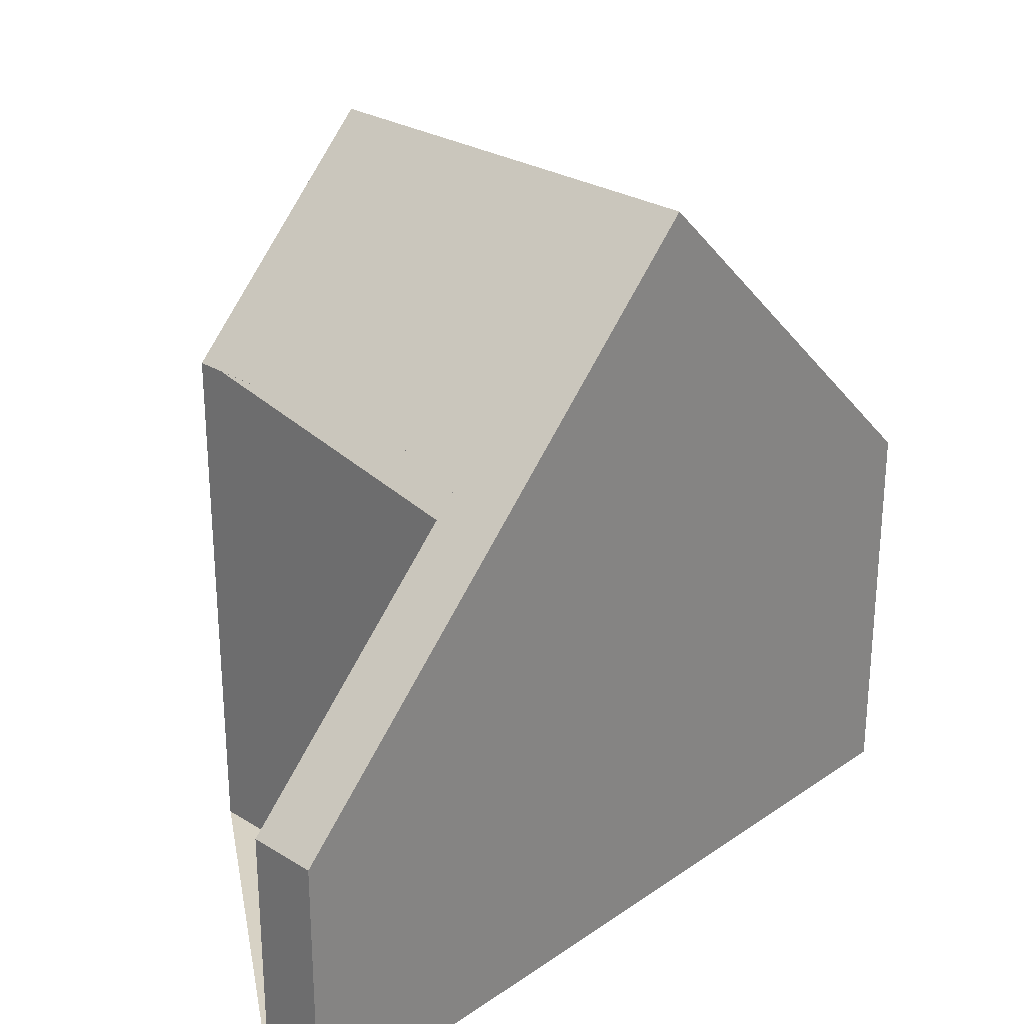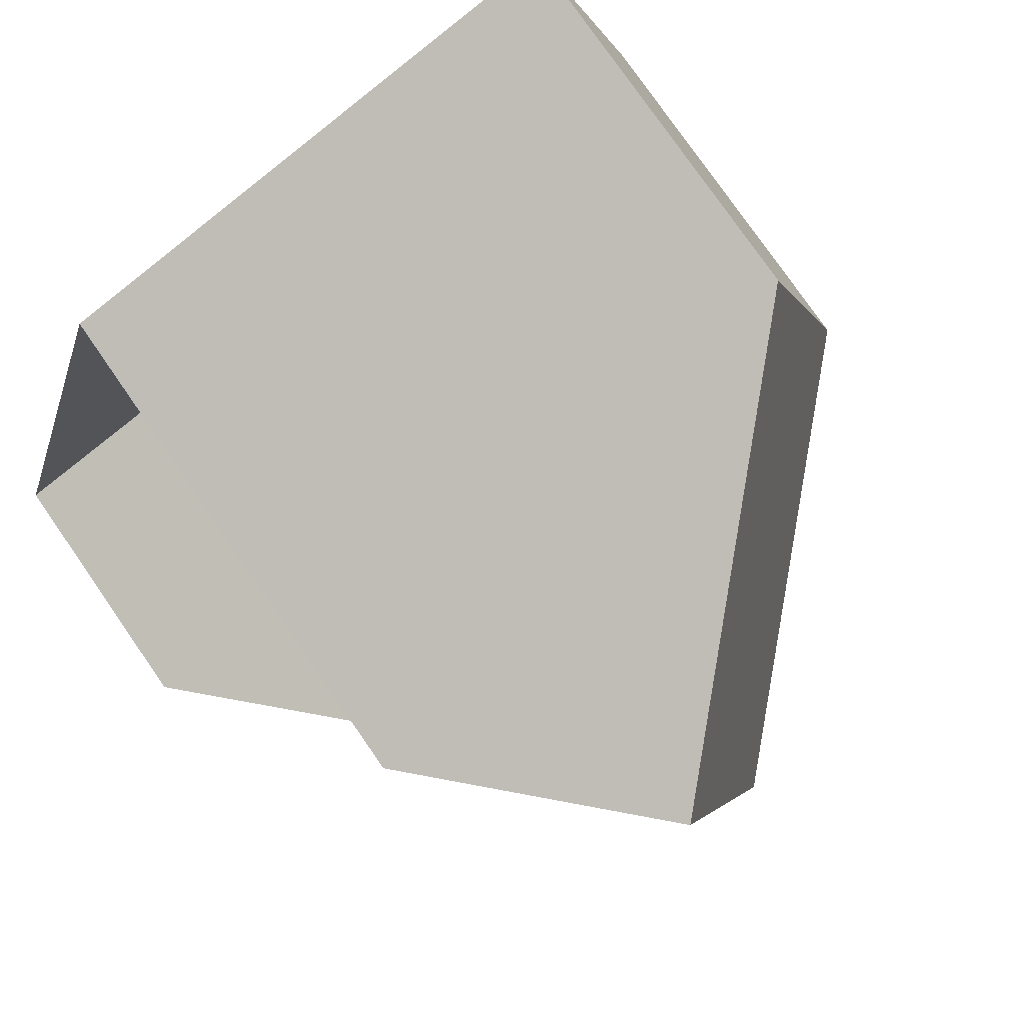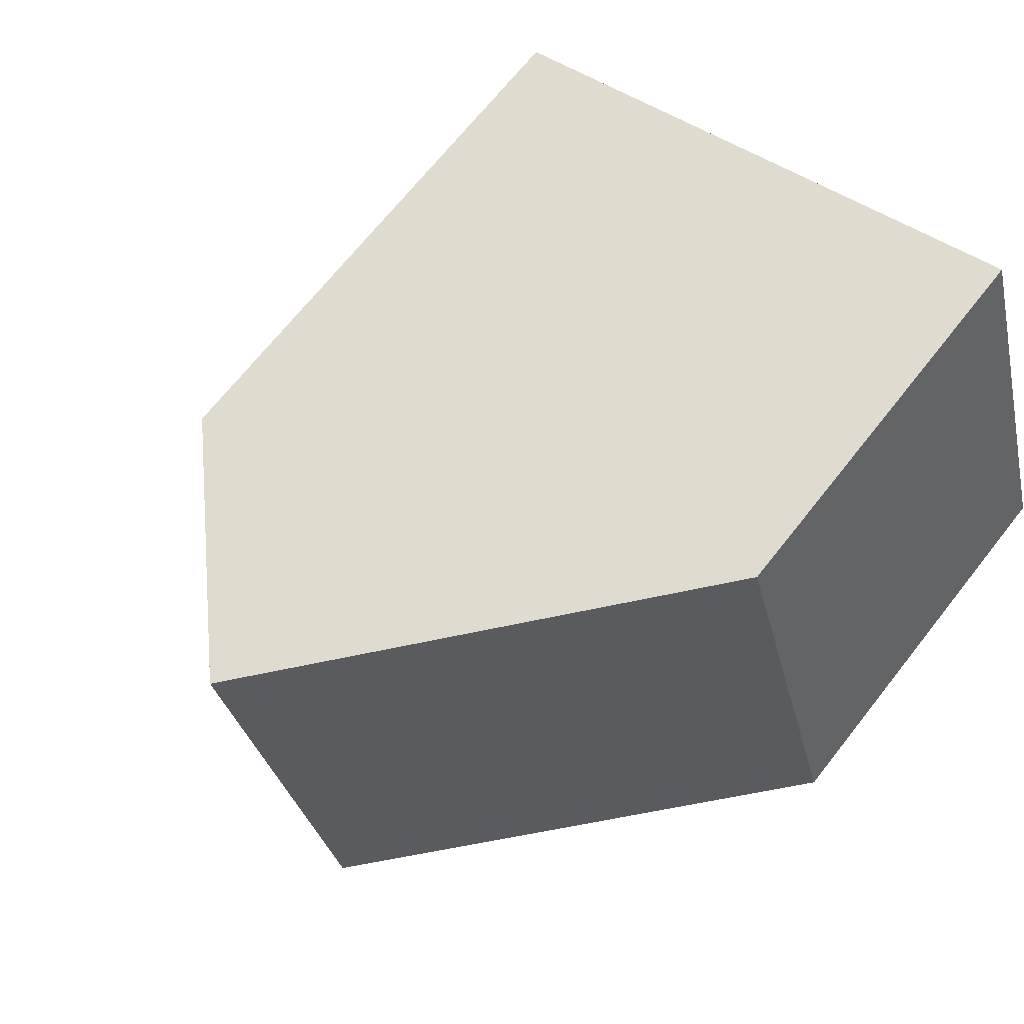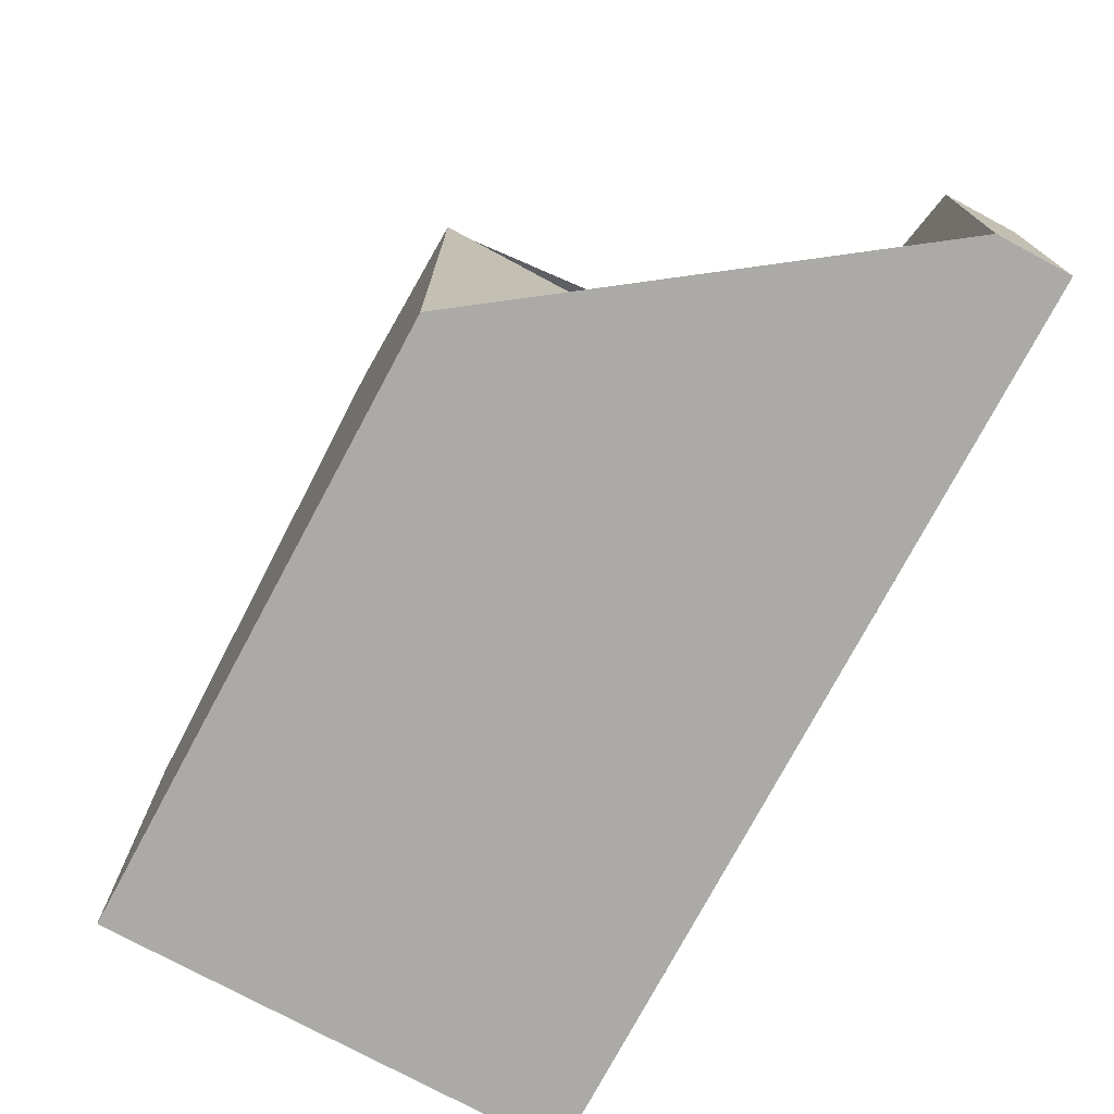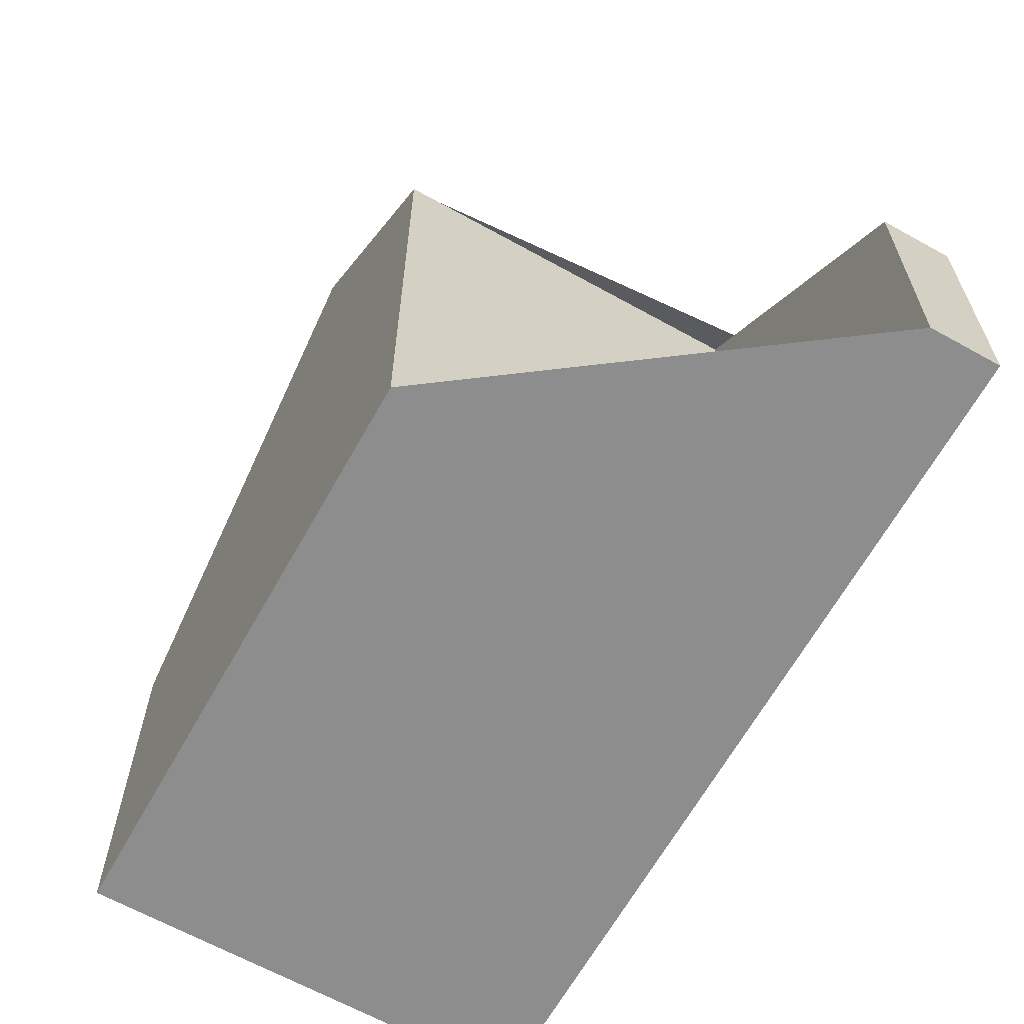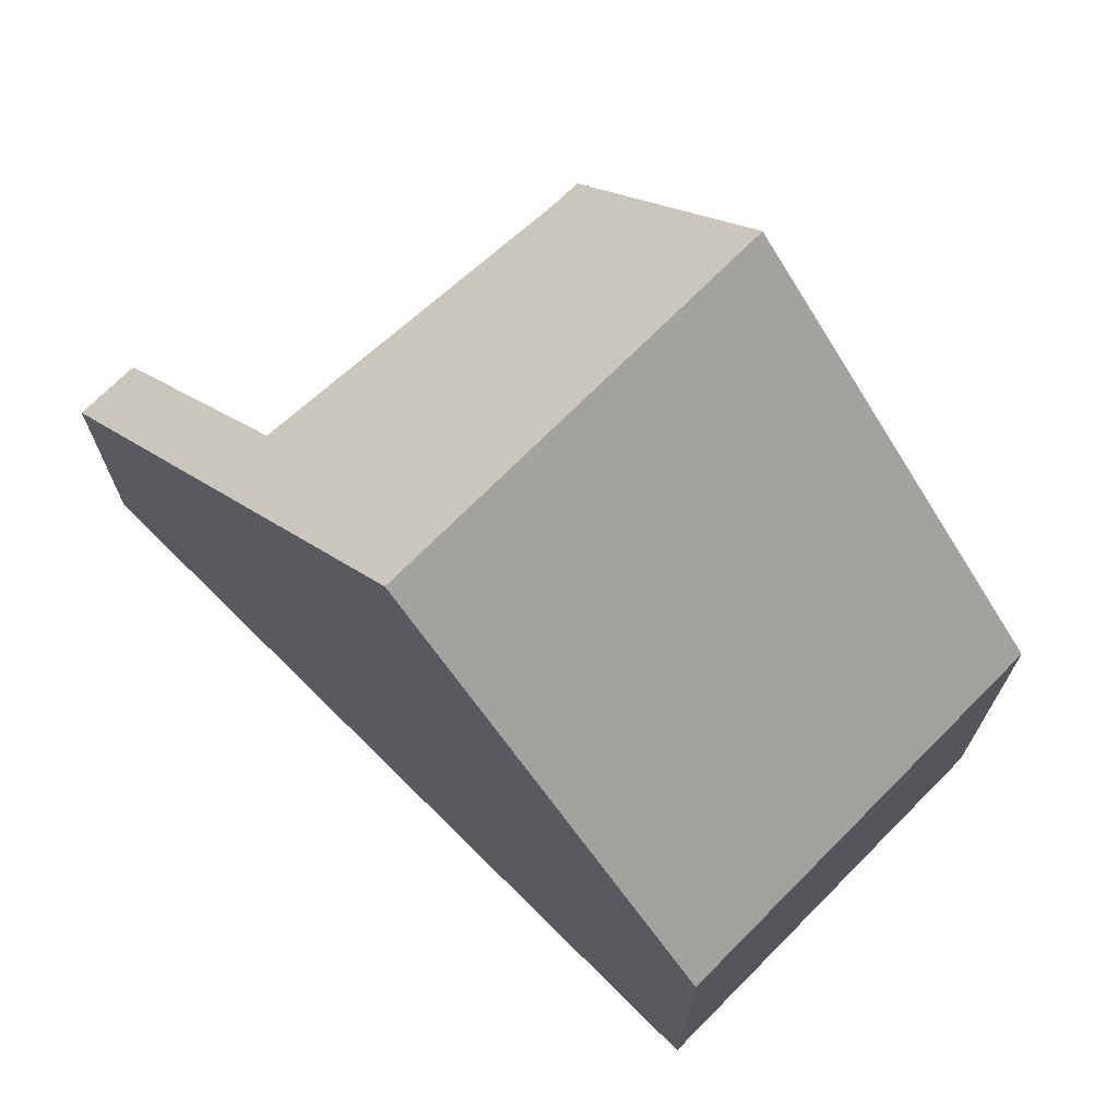
<metadata>
{"format":"obj","ext":"obj","renderer":"f3d","projection":"perspective","resolution":1024,"background":"white","views":[{"elev":27.4,"azim":-30.0,"up":"+Z"},{"elev":78.6,"azim":-34.8,"up":"+Y"},{"elev":68.5,"azim":38.2,"up":"+Y"},{"elev":-75.9,"azim":-101.7,"up":"+Z"},{"elev":-64.7,"azim":-102.7,"up":"+Z"},{"elev":71.5,"azim":61.3,"up":"+Z"}]}
</metadata>
<code>
v -2047 -2514 5.875
v -2045 -2520 5.888
v -2057 -2524 4.109
v -2057 -2523 4.109
v -2053 -2522 8.093
v -2055 -2516 8.091
v -2052 -2515 11.29
v -2050 -2522 11.3
v -2050 -2521 11.3
v -2050 -2522 11.3
v -2052 -2515 11.29
v -2055 -2516 8.131
v -2053 -2522 8.126
v -2050 -2521 11.3
v -2045 -2520 5.887
v -2057 -2523 4.109
v -2053 -2522 8.127
v -2054 -2522 7.587
v -2053 -2523 7.587
v -2054 -2522 7.588
v -2052 -2515 11.29
v -2052 -2515 11.29
v -2047 -2514 5.875
v -2055 -2516 8.131
v -2055 -2516 8.091
v -2045 -2520 5.919
v -2045 -2520 5.92
v -2047 -2514 5.907
v -2047 -2514 5.907
v -2057 -2523 4.15
v -2057 -2524 4.15
v -2057 -2523 4.15
v -2047 -2514 5.875
v -2047 -2514 5.875
v -2047 -2514 8.882e-16
v -2047 -2514 0
v -2045 -2520 5.92
v -2045 -2520 5.888
v -2045 -2520 0
v -2045 -2520 0
v -2057 -2523 4.109
v -2057 -2524 4.109
v -2057 -2524 0
v -2057 -2523 0
v -2057 -2523 4.15
v -2057 -2523 4.109
v -2057 -2523 8.882e-16
v -2057 -2523 0
v -2055 -2516 8.091
v -2053 -2522 8.093
v -2053 -2522 0
v -2055 -2516 0
v -2055 -2516 8.131
v -2055 -2516 8.091
v -2055 -2516 0
v -2055 -2516 0
v -2047 -2514 5.907
v -2052 -2515 11.29
v -2052 -2515 1.776e-15
v -2047 -2514 0
v -2053 -2522 8.126
v -2050 -2522 11.3
v -2050 -2522 1.776e-15
v -2053 -2522 0
v -2052 -2515 11.29
v -2055 -2516 8.131
v -2055 -2516 0
v -2052 -2515 1.776e-15
v -2053 -2523 7.587
v -2053 -2522 8.126
v -2053 -2522 0
v -2053 -2523 -8.882e-16
v -2045 -2520 5.888
v -2045 -2520 5.887
v -2045 -2520 0
v -2045 -2520 0
v -2057 -2523 4.109
v -2057 -2523 4.109
v -2057 -2523 0
v -2057 -2523 8.882e-16
v -2057 -2524 4.15
v -2053 -2523 7.587
v -2053 -2523 -8.882e-16
v -2057 -2524 0
v -2053 -2522 8.093
v -2054 -2522 7.588
v -2054 -2522 0
v -2053 -2522 0
v -2045 -2520 5.887
v -2047 -2514 5.875
v -2047 -2514 0
v -2045 -2520 0
v -2055 -2516 8.091
v -2055 -2516 8.091
v -2055 -2516 0
v -2055 -2516 0
v -2050 -2522 11.3
v -2045 -2520 5.92
v -2045 -2520 0
v -2050 -2522 1.776e-15
v -2047 -2514 5.875
v -2047 -2514 5.907
v -2047 -2514 0
v -2047 -2514 8.882e-16
v -2057 -2524 4.109
v -2057 -2524 4.15
v -2057 -2524 0
v -2057 -2524 0
v -2054 -2522 7.588
v -2057 -2523 4.15
v -2057 -2523 0
v -2054 -2522 0
v -2057 -2524 0
v -2057 -2523 0
v -2053 -2522 0
v -2055 -2516 0
v -2047 -2514 0
v -2045 -2520 0
f 27 8 9 26
f 31 3 16 30
f 14 10 13 17
f 29 21 7 28
f 30 16 4 32
f 24 12 11 22
f 18 17 13 19
f 25 6 12 24
f 26 9 21 29
f 22 14 17 24
f 24 17 18 20 5 25
f 26 15 2 27
f 28 1 23 29
f 29 23 15 26
f 30 18 19 31
f 32 20 18 30
f 34 35 36 33
f 38 39 40 37
f 42 43 44 41
f 46 47 48 45
f 50 51 52 49
f 54 55 56 53
f 58 59 60 57
f 62 63 64 61
f 66 67 68 65
f 70 71 72 69
f 74 75 76 73
f 78 79 80 77
f 82 83 84 81
f 86 87 88 85
f 90 91 92 89
f 94 95 96 93
f 98 99 100 97
f 102 103 104 101
f 106 107 108 105
f 110 111 112 109
f 114 115 116 117 118 113

</code>
